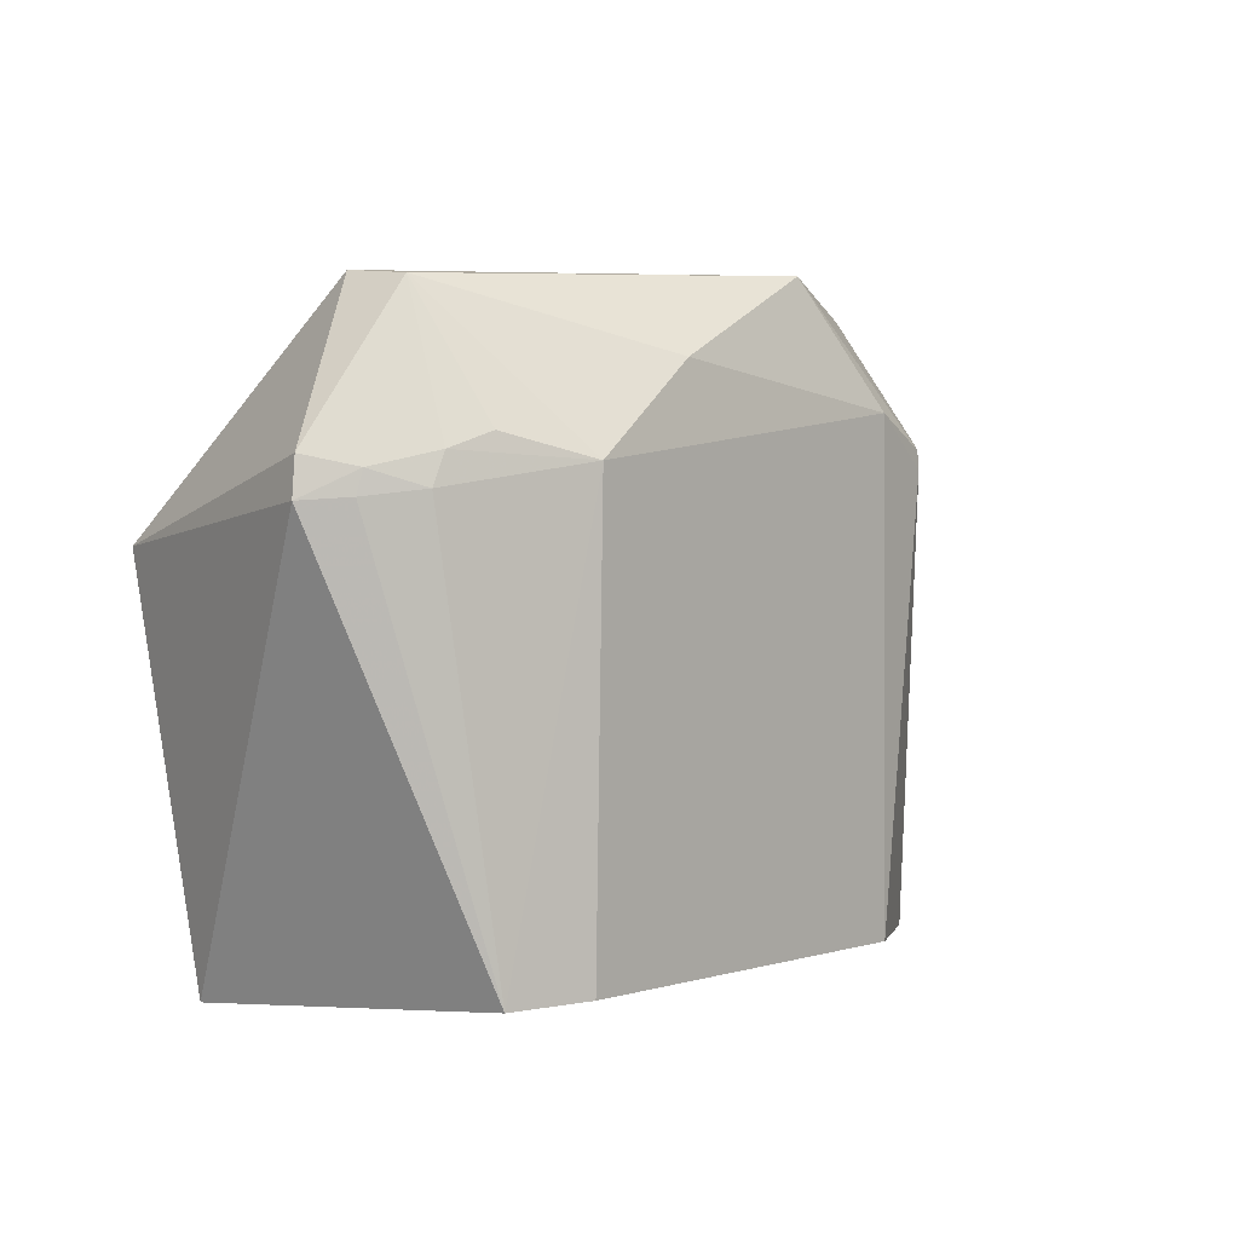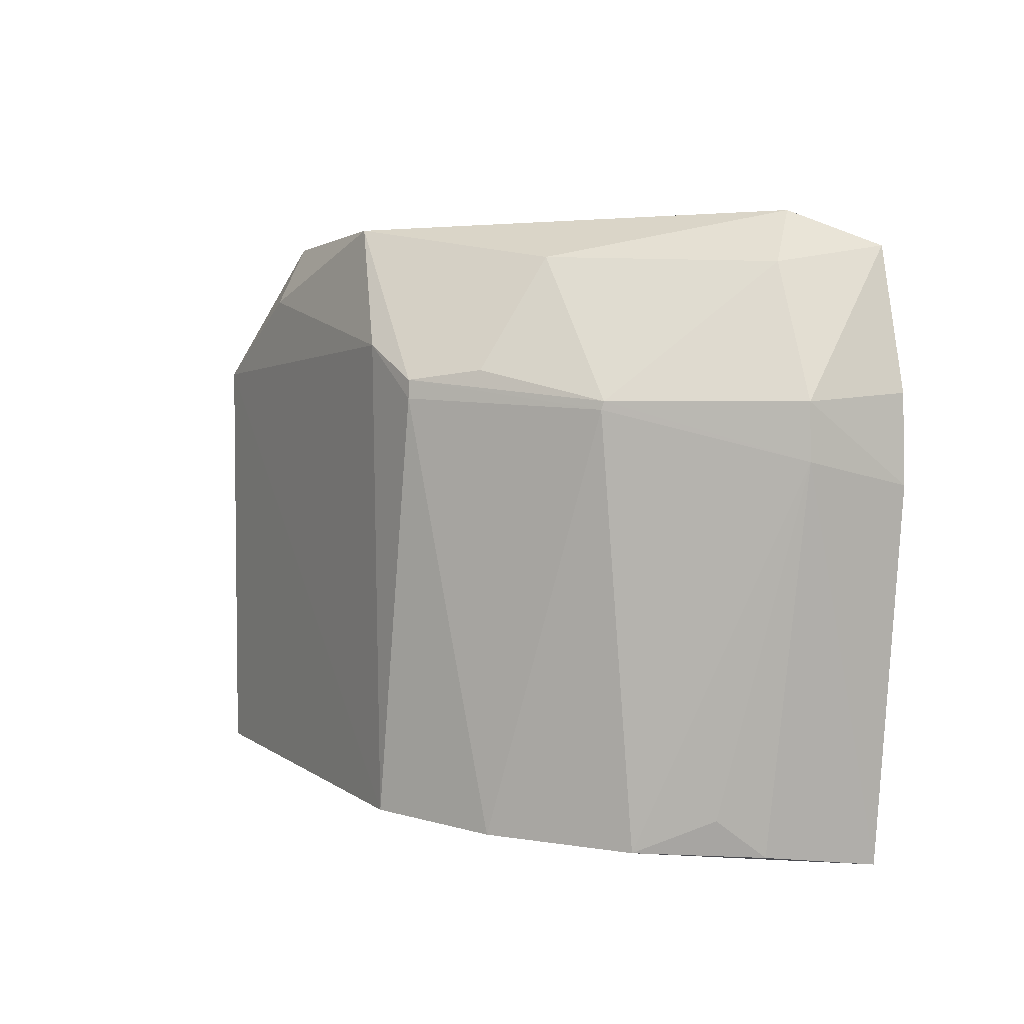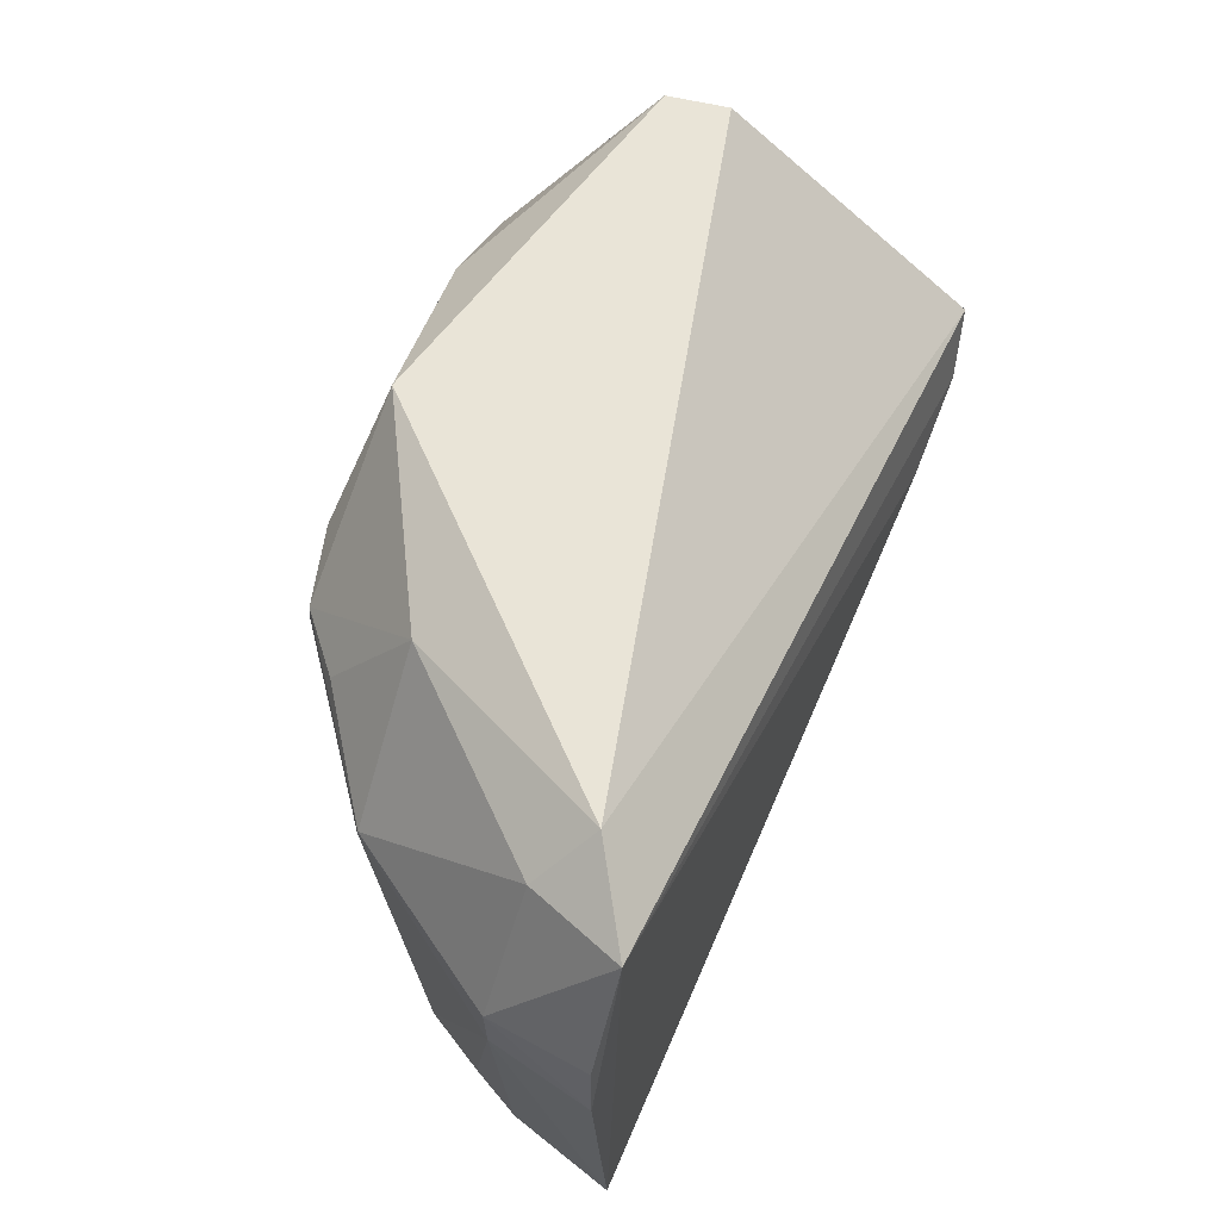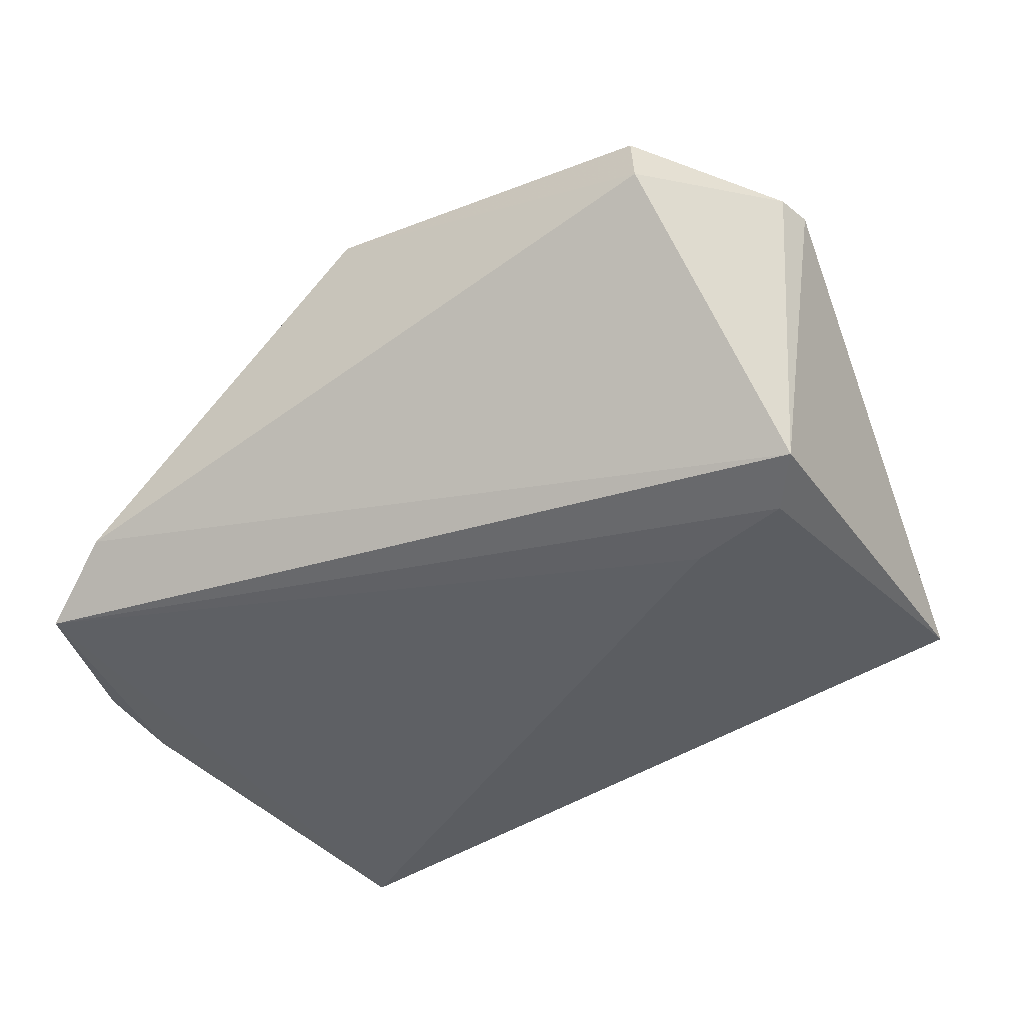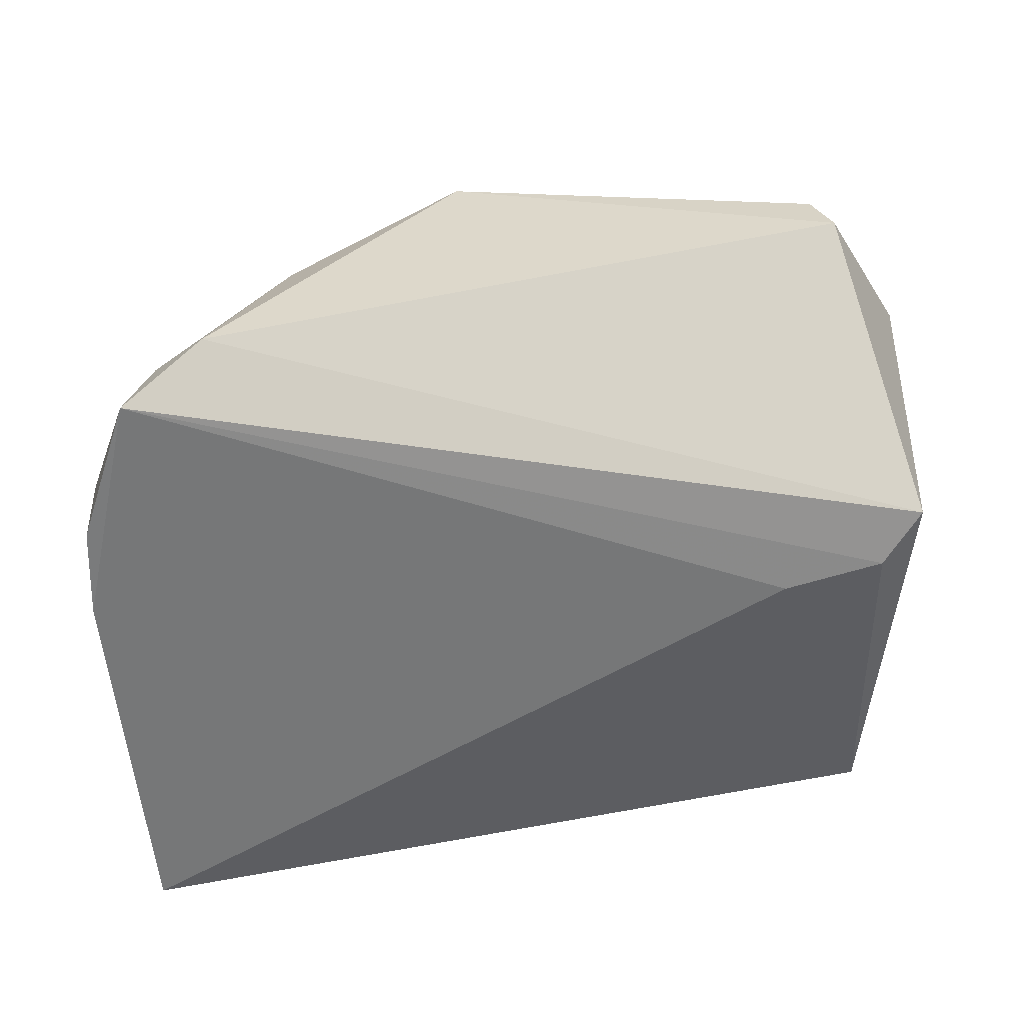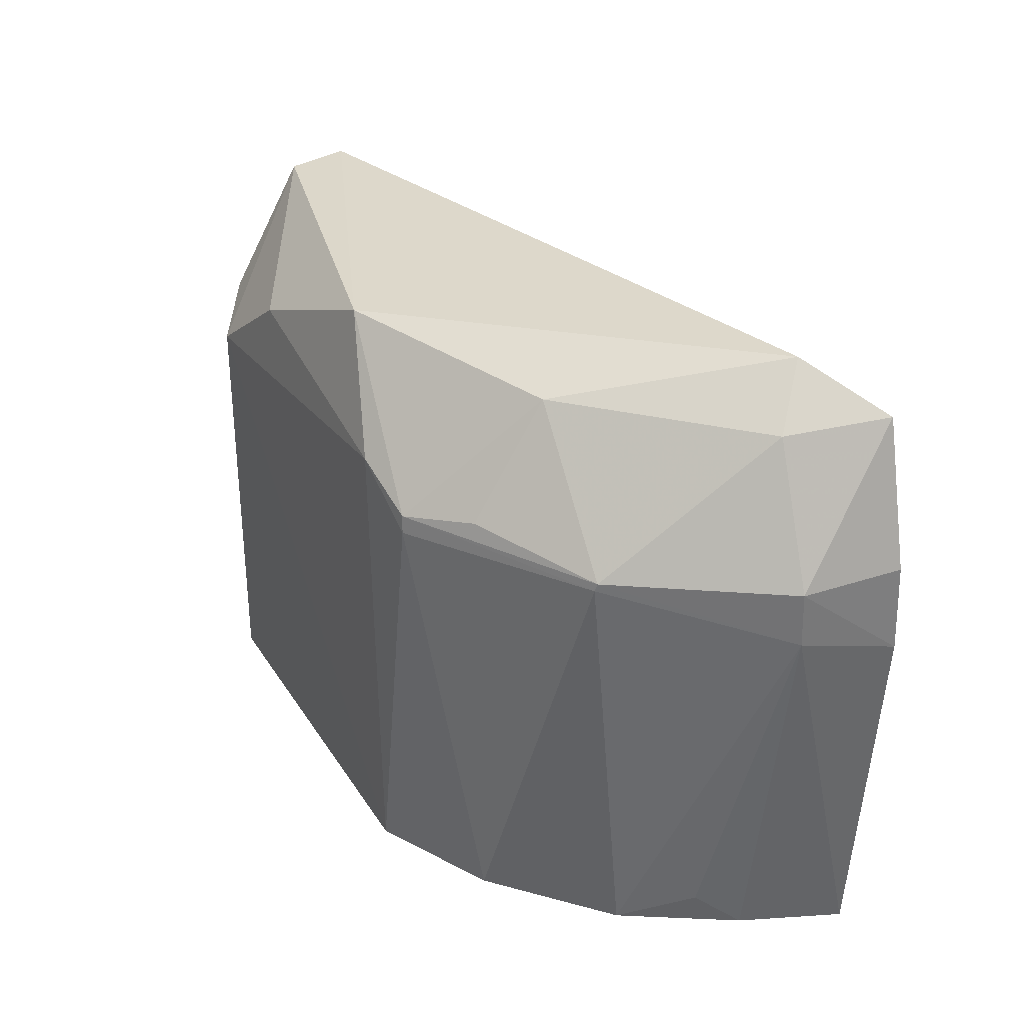
<metadata>
{"format":"obj","ext":"obj","renderer":"f3d","projection":"perspective","resolution":1024,"background":"white","views":[{"elev":4.0,"azim":130.5,"up":"+Z"},{"elev":5.5,"azim":-119.9,"up":"+Z"},{"elev":62.4,"azim":-68.7,"up":"+Z"},{"elev":-46.2,"azim":35.1,"up":"+Y"},{"elev":32.7,"azim":-13.6,"up":"+Z"},{"elev":32.7,"azim":-118.8,"up":"+Z"}]}
</metadata>
<code>
v 0.02336 0.1327 0.04569
v 0.03029 0.1313 0.03603
v 0.01794 0.1414 0.006355
v -0.02422 0.1306 0.004486
v -0.03004 0.1148 0.04506
v 0.02403 0.1158 0.003604
v -0.01281 0.1414 0.03606
v 0.01746 0.1416 0.03561
v 0.02254 0.139 0.006089
v -0.03093 0.1153 0.003238
v 0.02556 0.112 0.03046
v -0.008972 0.1418 0.005629
v -0.002504 0.1396 0.04643
v -0.0321 0.1222 0.03491
v 0.0249 0.137 0.03624
v 0.03075 0.1316 0.03353
v -0.0168 0.1376 0.005014
v 0.02373 0.1284 0.04599
v 0.0226 0.1114 0.02688
v -0.00836 0.1419 0.03834
v -0.01627 0.1326 0.04436
v 0.009522 0.141 0.04134
v -0.02441 0.1333 0.03431
v -0.03336 0.1153 0.02928
v -0.02872 0.1228 0.00417
v 0.0224 0.1383 0.03723
v 0.0282 0.1343 0.03528
v 0.02571 0.1369 0.03417
v -0.01288 0.1414 0.0348
v -0.0242 0.1182 0.04754
v 0.01532 0.1115 0.02576
v -0.03211 0.1221 0.03097
v -0.01691 0.1381 0.03678
v -0.02722 0.1213 0.044
v -0.03316 0.1154 0.03536
v 0.02857 0.1341 0.03374
v -0.02743 0.1259 0.006787
v -0.02452 0.1331 0.03487
f 9 3 8
f 12 3 9
f 12 9 6
f 12 8 3
f 16 6 9
f 16 11 6
f 16 2 11
f 17 10 4
f 17 6 10
f 17 12 6
f 18 11 2
f 18 2 1
f 18 1 13
f 19 6 11
f 19 11 5
f 20 8 12
f 20 7 13
f 21 13 7
f 22 13 1
f 22 1 8
f 22 20 13
f 22 8 20
f 23 17 4
f 24 10 5
f 25 4 10
f 26 15 8
f 26 8 1
f 26 1 15
f 27 15 1
f 27 1 2
f 27 2 16
f 28 9 8
f 28 8 15
f 28 15 27
f 29 12 17
f 29 20 12
f 29 7 20
f 29 23 7
f 29 17 23
f 30 5 11
f 30 11 18
f 30 18 13
f 30 13 21
f 31 10 6
f 31 6 19
f 31 19 5
f 31 5 10
f 32 23 4
f 32 25 10
f 32 24 14
f 32 10 24
f 33 21 7
f 34 14 5
f 34 30 21
f 34 5 30
f 35 24 5
f 35 5 14
f 35 14 24
f 36 28 27
f 36 27 16
f 36 16 9
f 36 9 28
f 37 32 4
f 37 4 25
f 37 25 32
f 38 21 33
f 38 34 21
f 38 14 34
f 38 32 14
f 38 23 32
f 38 33 7
f 38 7 23

</code>
